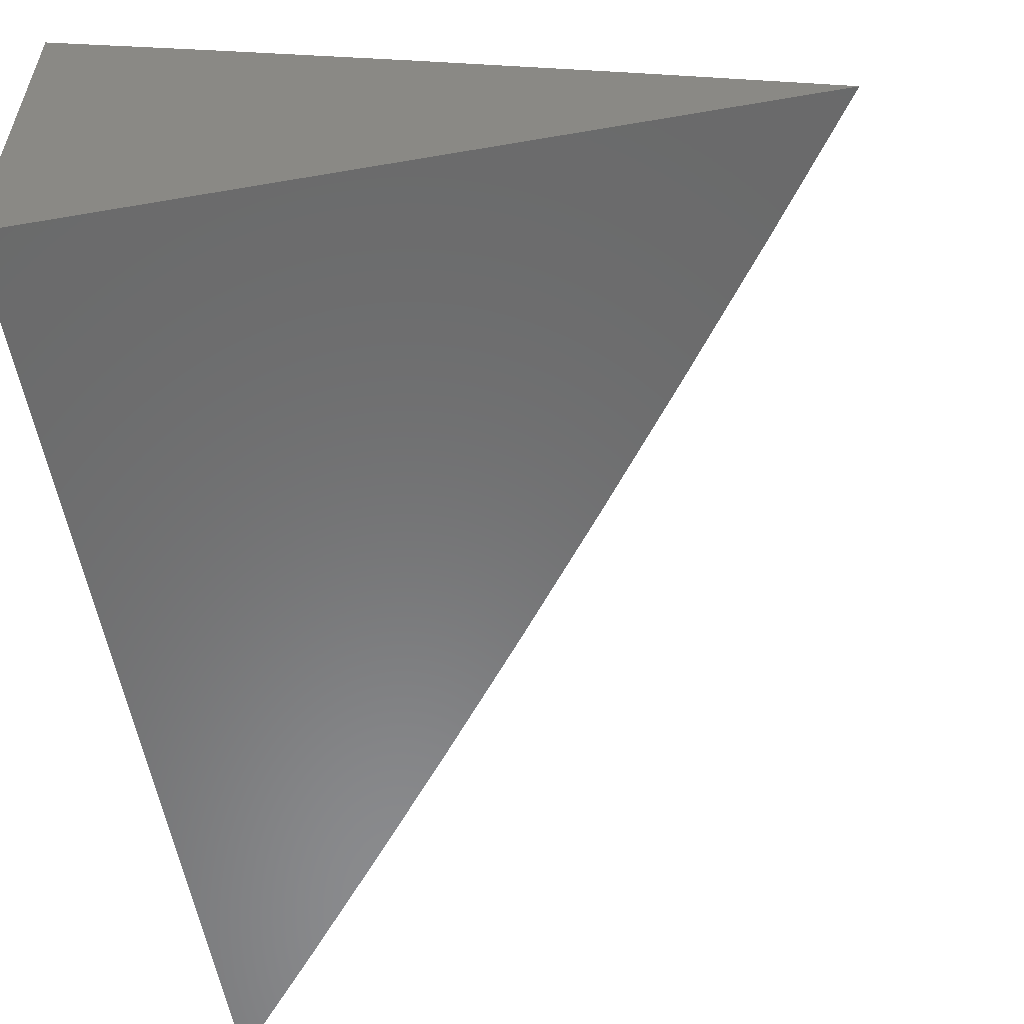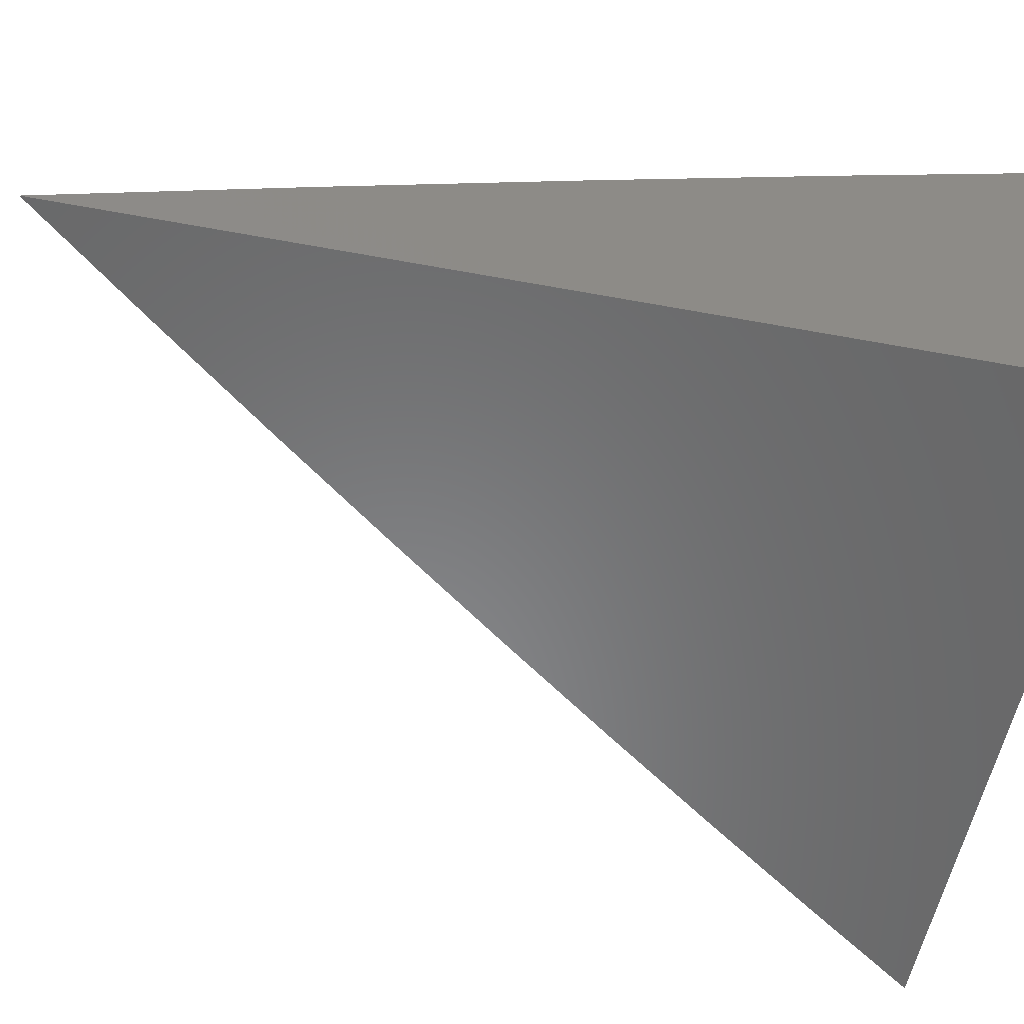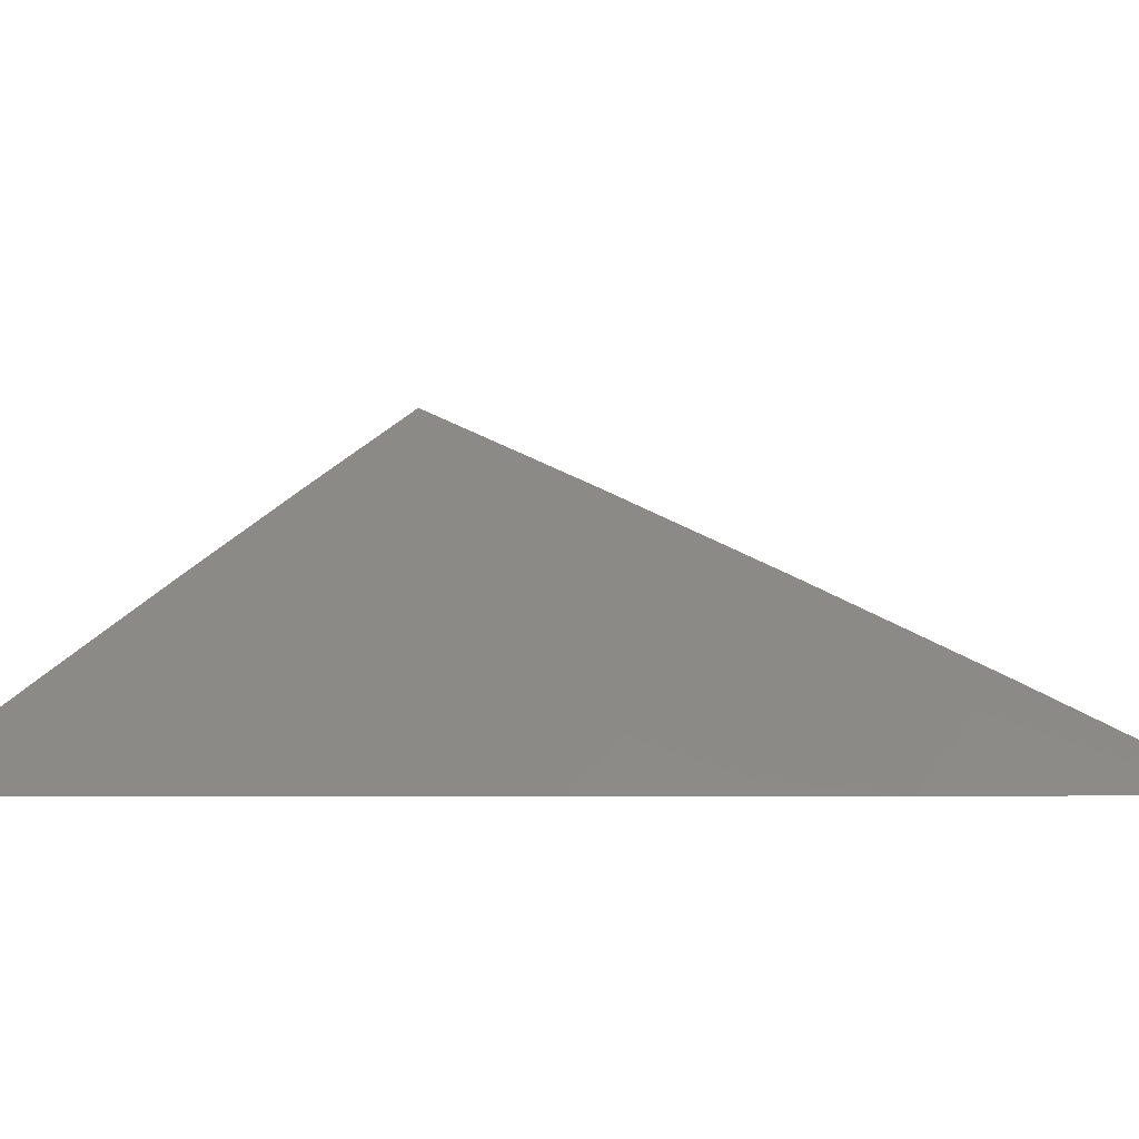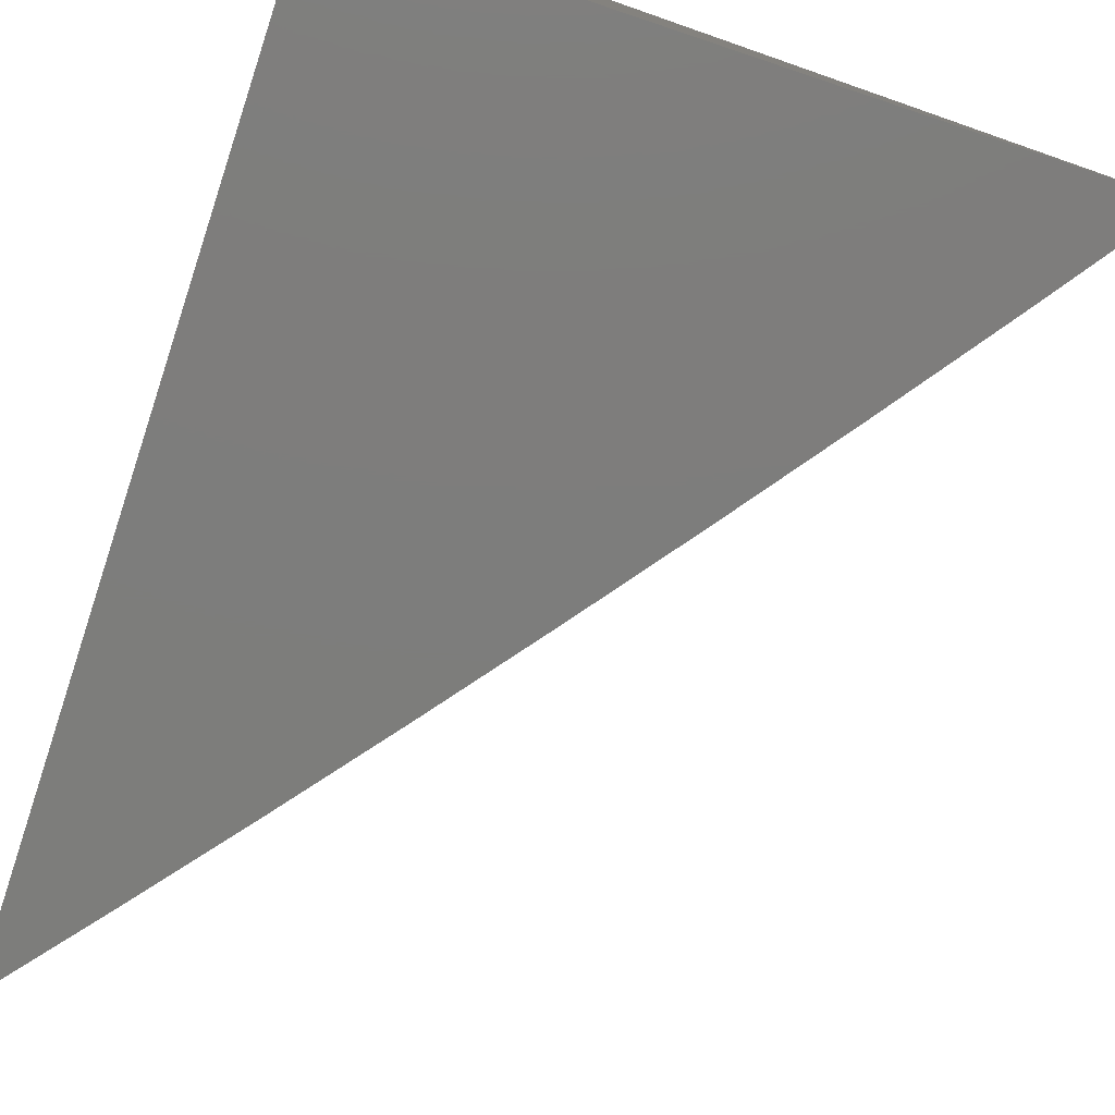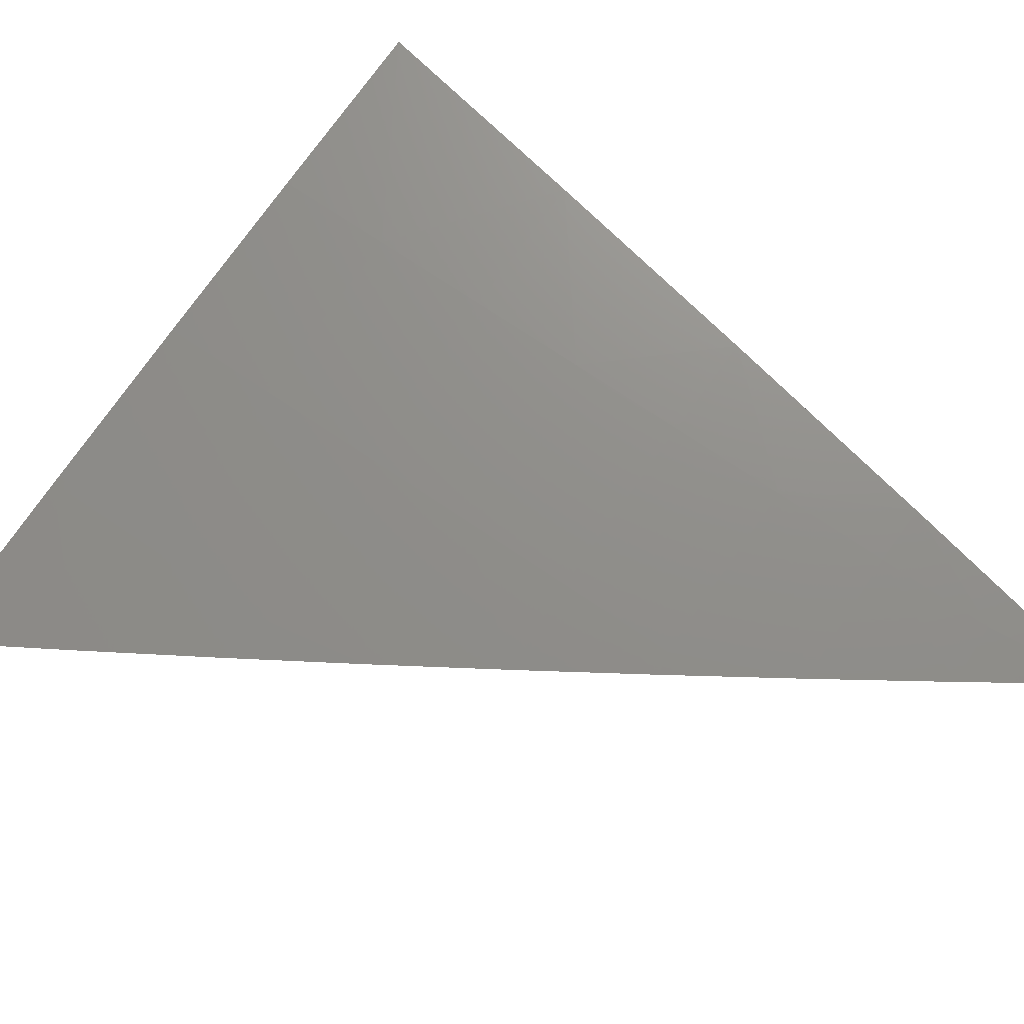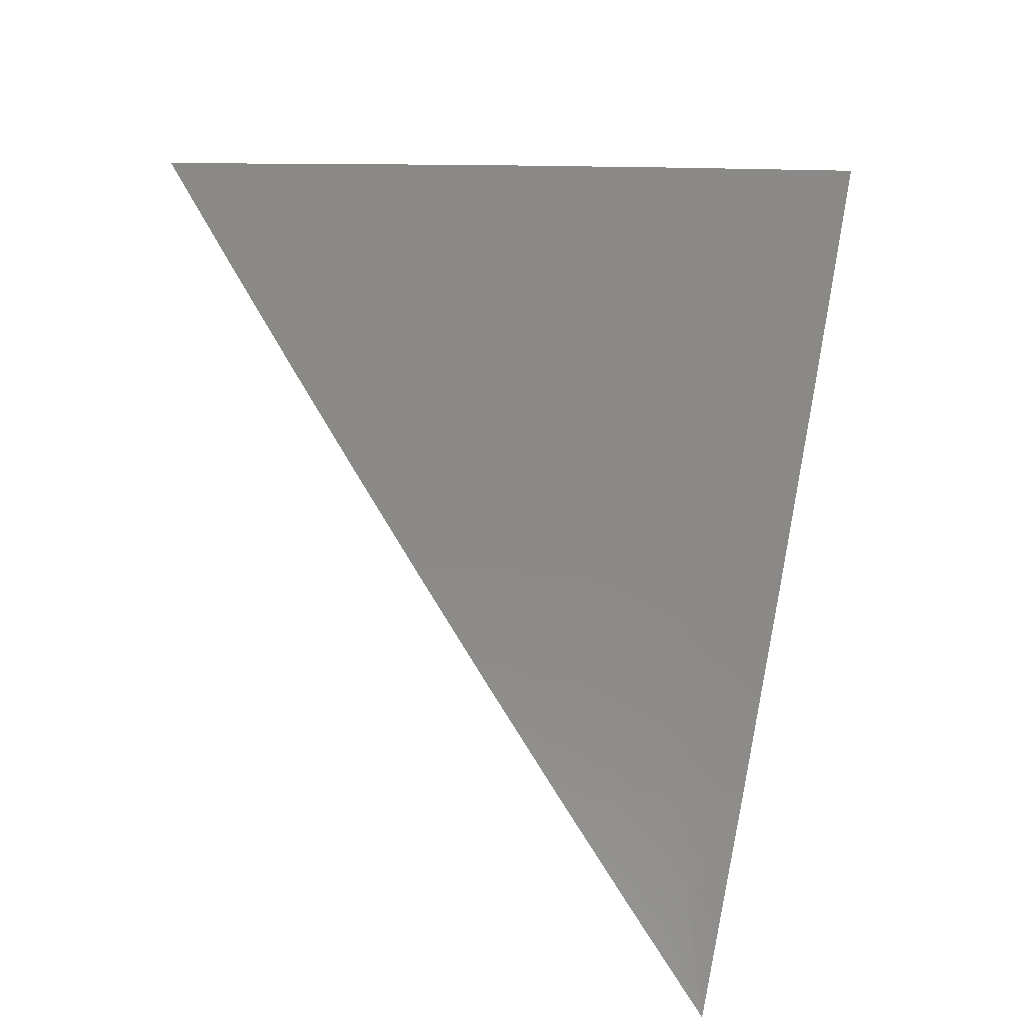
<metadata>
{"format":"stl","ext":"stl","renderer":"f3d","projection":"perspective","resolution":1024,"background":"white","views":[{"elev":-56.6,"azim":10.2,"up":"+Y"},{"elev":-55.0,"azim":-101.1,"up":"+Y"},{"elev":-2.2,"azim":126.7,"up":"+Y"},{"elev":-76.7,"azim":-18.4,"up":"+Y"},{"elev":38.6,"azim":130.5,"up":"+Y"},{"elev":-27.9,"azim":150.5,"up":"+Z"}]}
</metadata>
<code>
# stl→obj: 31 verts, 58 faces
v 5 9.117 -4.094
v 5 9.154 -4
v 5.064 9.102 -4.047
v 5.072 9.117 -4
v 5.135 9.064 -4.047
v 5.143 9.078 -4
v 5.206 9.025 -4.047
v 5.214 9.039 -4
v 5.251 9 -4.048
v 5.285 9 -4
v 5.216 9 -4.095
v 5.198 9.011 -4.093
v 5.127 9.05 -4.093
v 5.056 9.088 -4.093
v 5.047 9.073 -4.14
v 5 9.079 -4.187
v 5.039 9.058 -4.186
v 5.031 9.043 -4.233
v 5.102 9.005 -4.233
v 5.074 9 -4.281
v 5.11 9 -4.235
v 5.11 9.02 -4.186
v 5.146 9 -4.189
v 5.118 9.035 -4.14
v 5.181 9 -4.142
v 5.022 9.028 -4.279
v 5.037 9 -4.327
v 5.014 9.013 -4.326
v 5 9 -4.372
v 5 9.04 -4.28
v 5 9 -4
f 1 2 3
f 3 2 4
f 3 4 5
f 5 4 6
f 5 6 7
f 7 6 8
f 7 8 9
f 9 8 10
f 9 11 7
f 7 11 12
f 7 12 5
f 5 12 13
f 5 13 3
f 3 13 14
f 3 14 1
f 1 14 15
f 1 15 16
f 16 15 17
f 16 17 18
f 18 17 19
f 18 19 20
f 20 19 21
f 21 19 22
f 21 22 23
f 23 22 24
f 23 24 25
f 25 24 13
f 25 13 12
f 11 25 12
f 18 20 26
f 26 20 27
f 26 27 28
f 28 27 29
f 28 29 30
f 16 18 30
f 30 18 26
f 30 26 28
f 13 24 14
f 14 24 15
f 24 22 15
f 15 22 17
f 22 19 17
f 29 27 31
f 31 27 20
f 31 20 21
f 21 23 31
f 31 23 25
f 31 25 11
f 11 9 31
f 31 9 10
f 10 8 31
f 31 8 6
f 31 6 4
f 4 2 31
f 2 1 31
f 31 1 16
f 31 16 30
f 30 29 31

</code>
